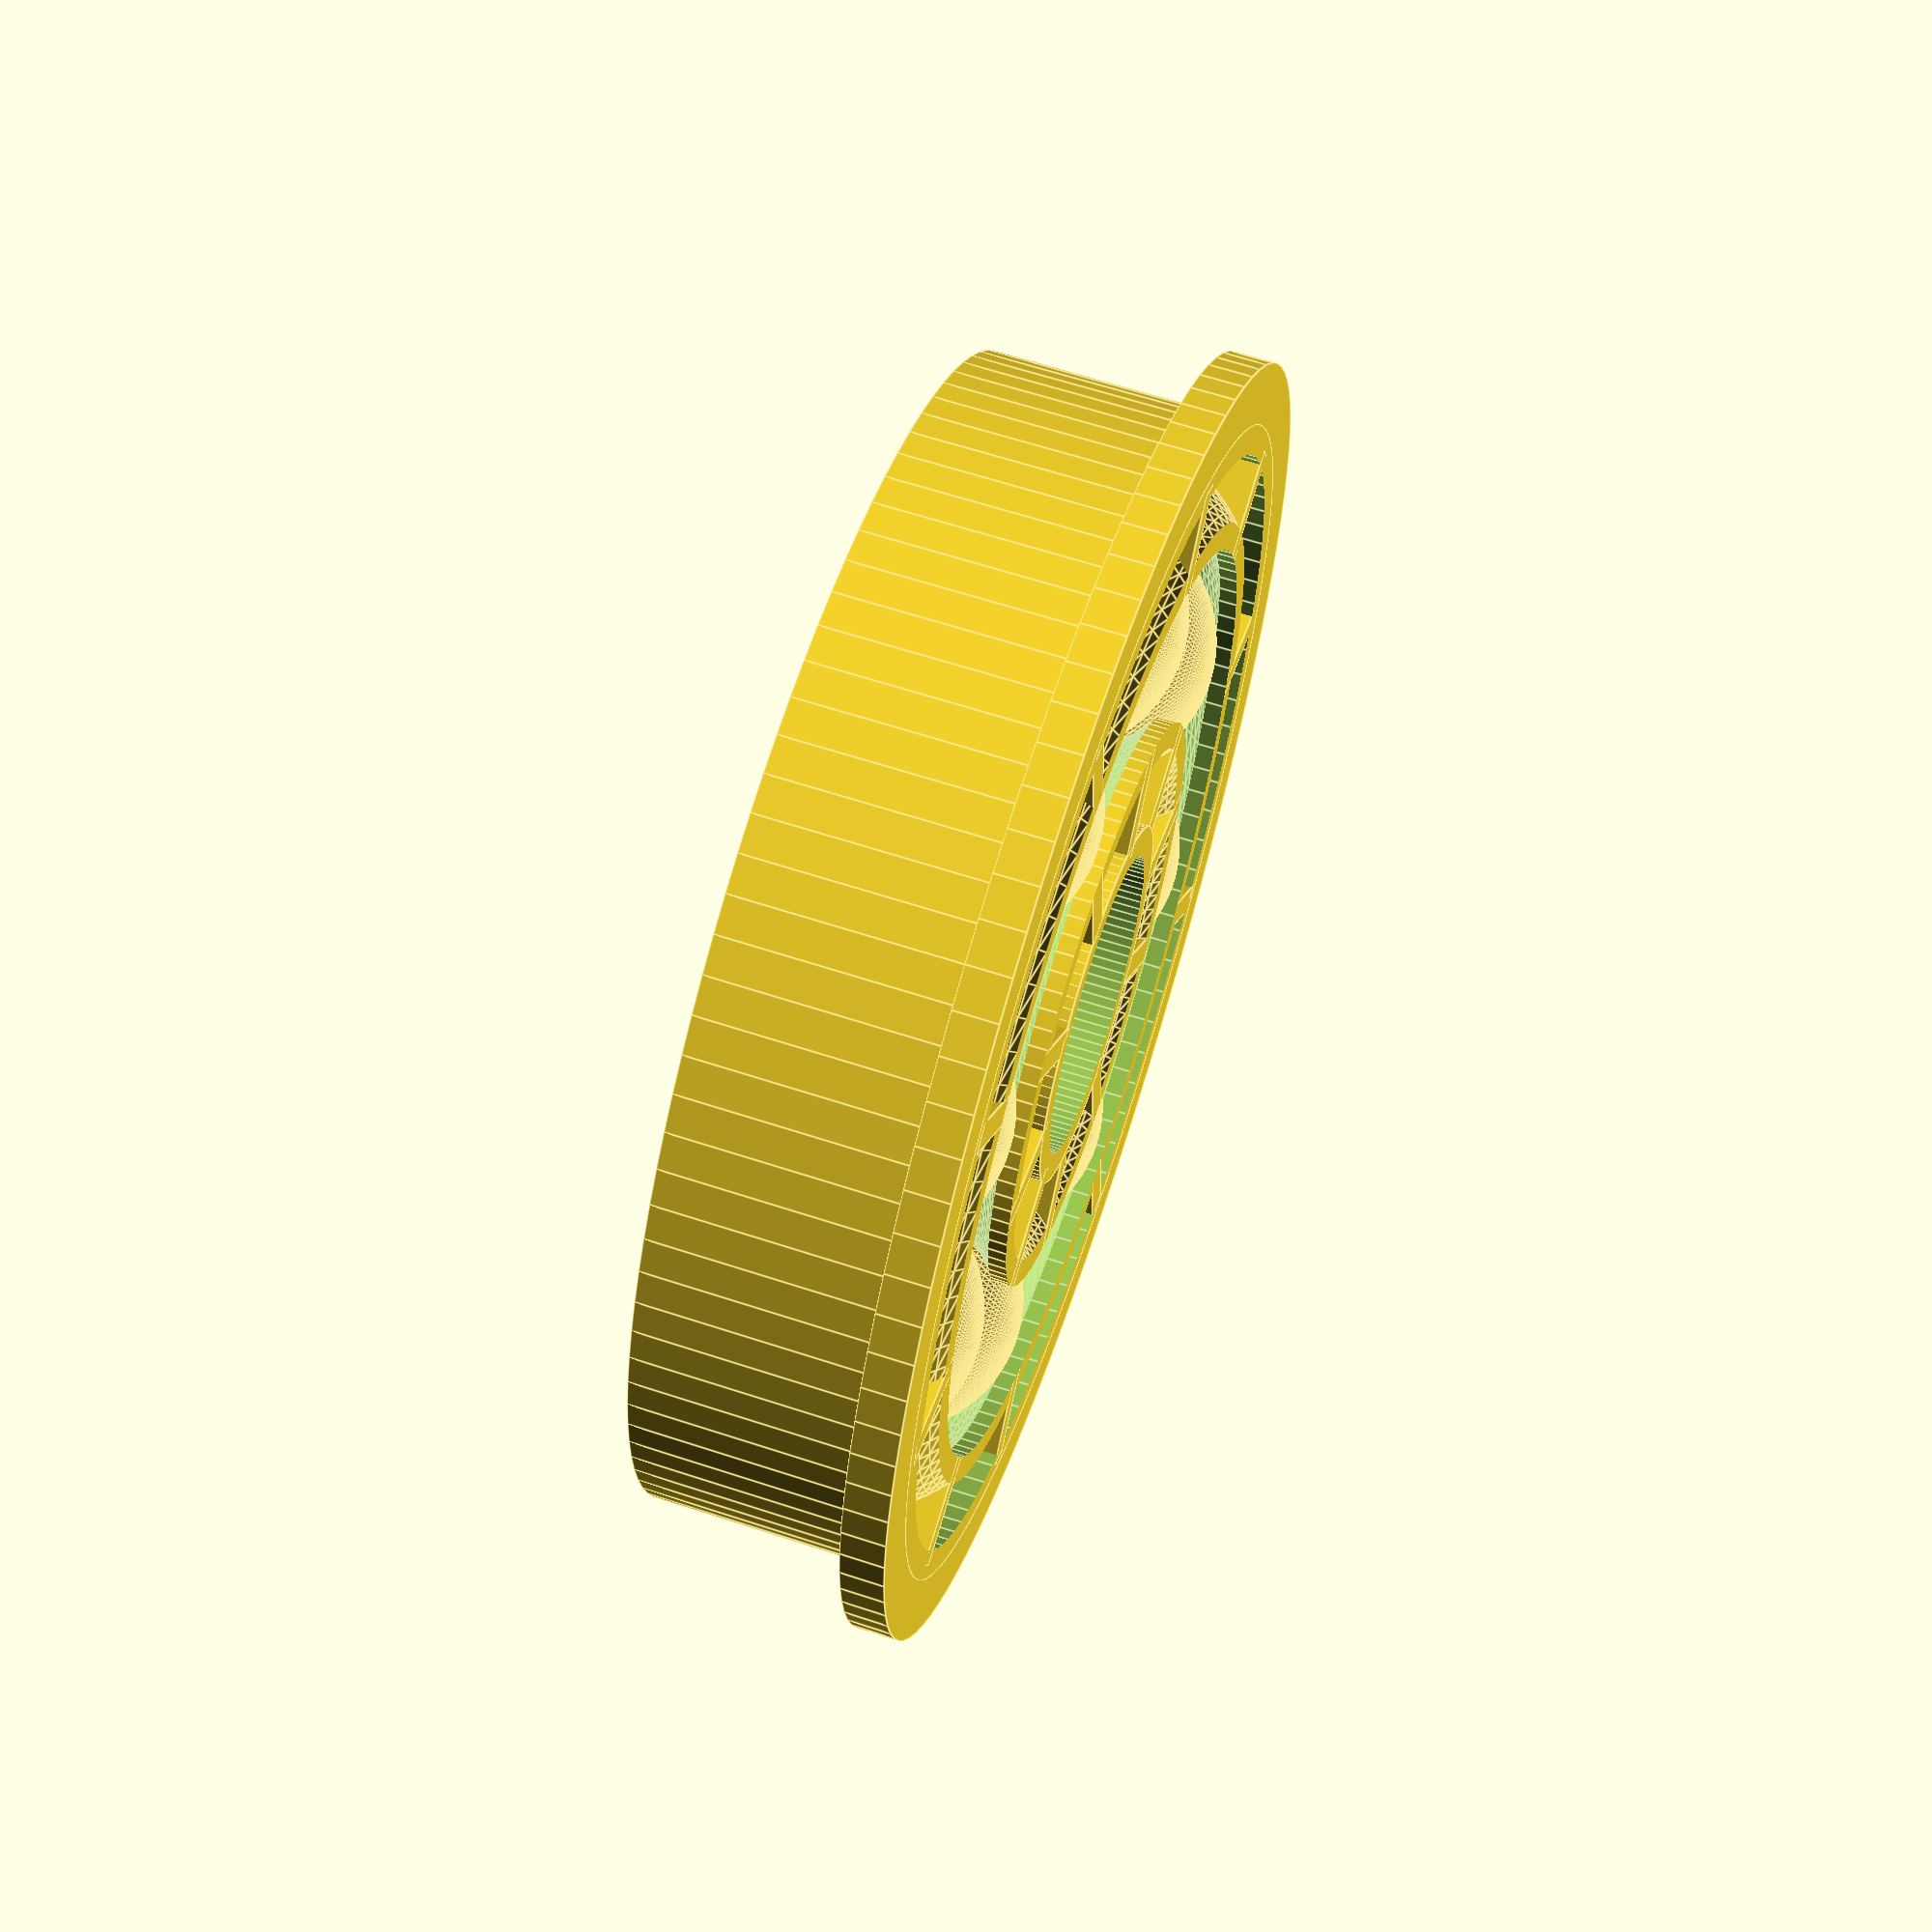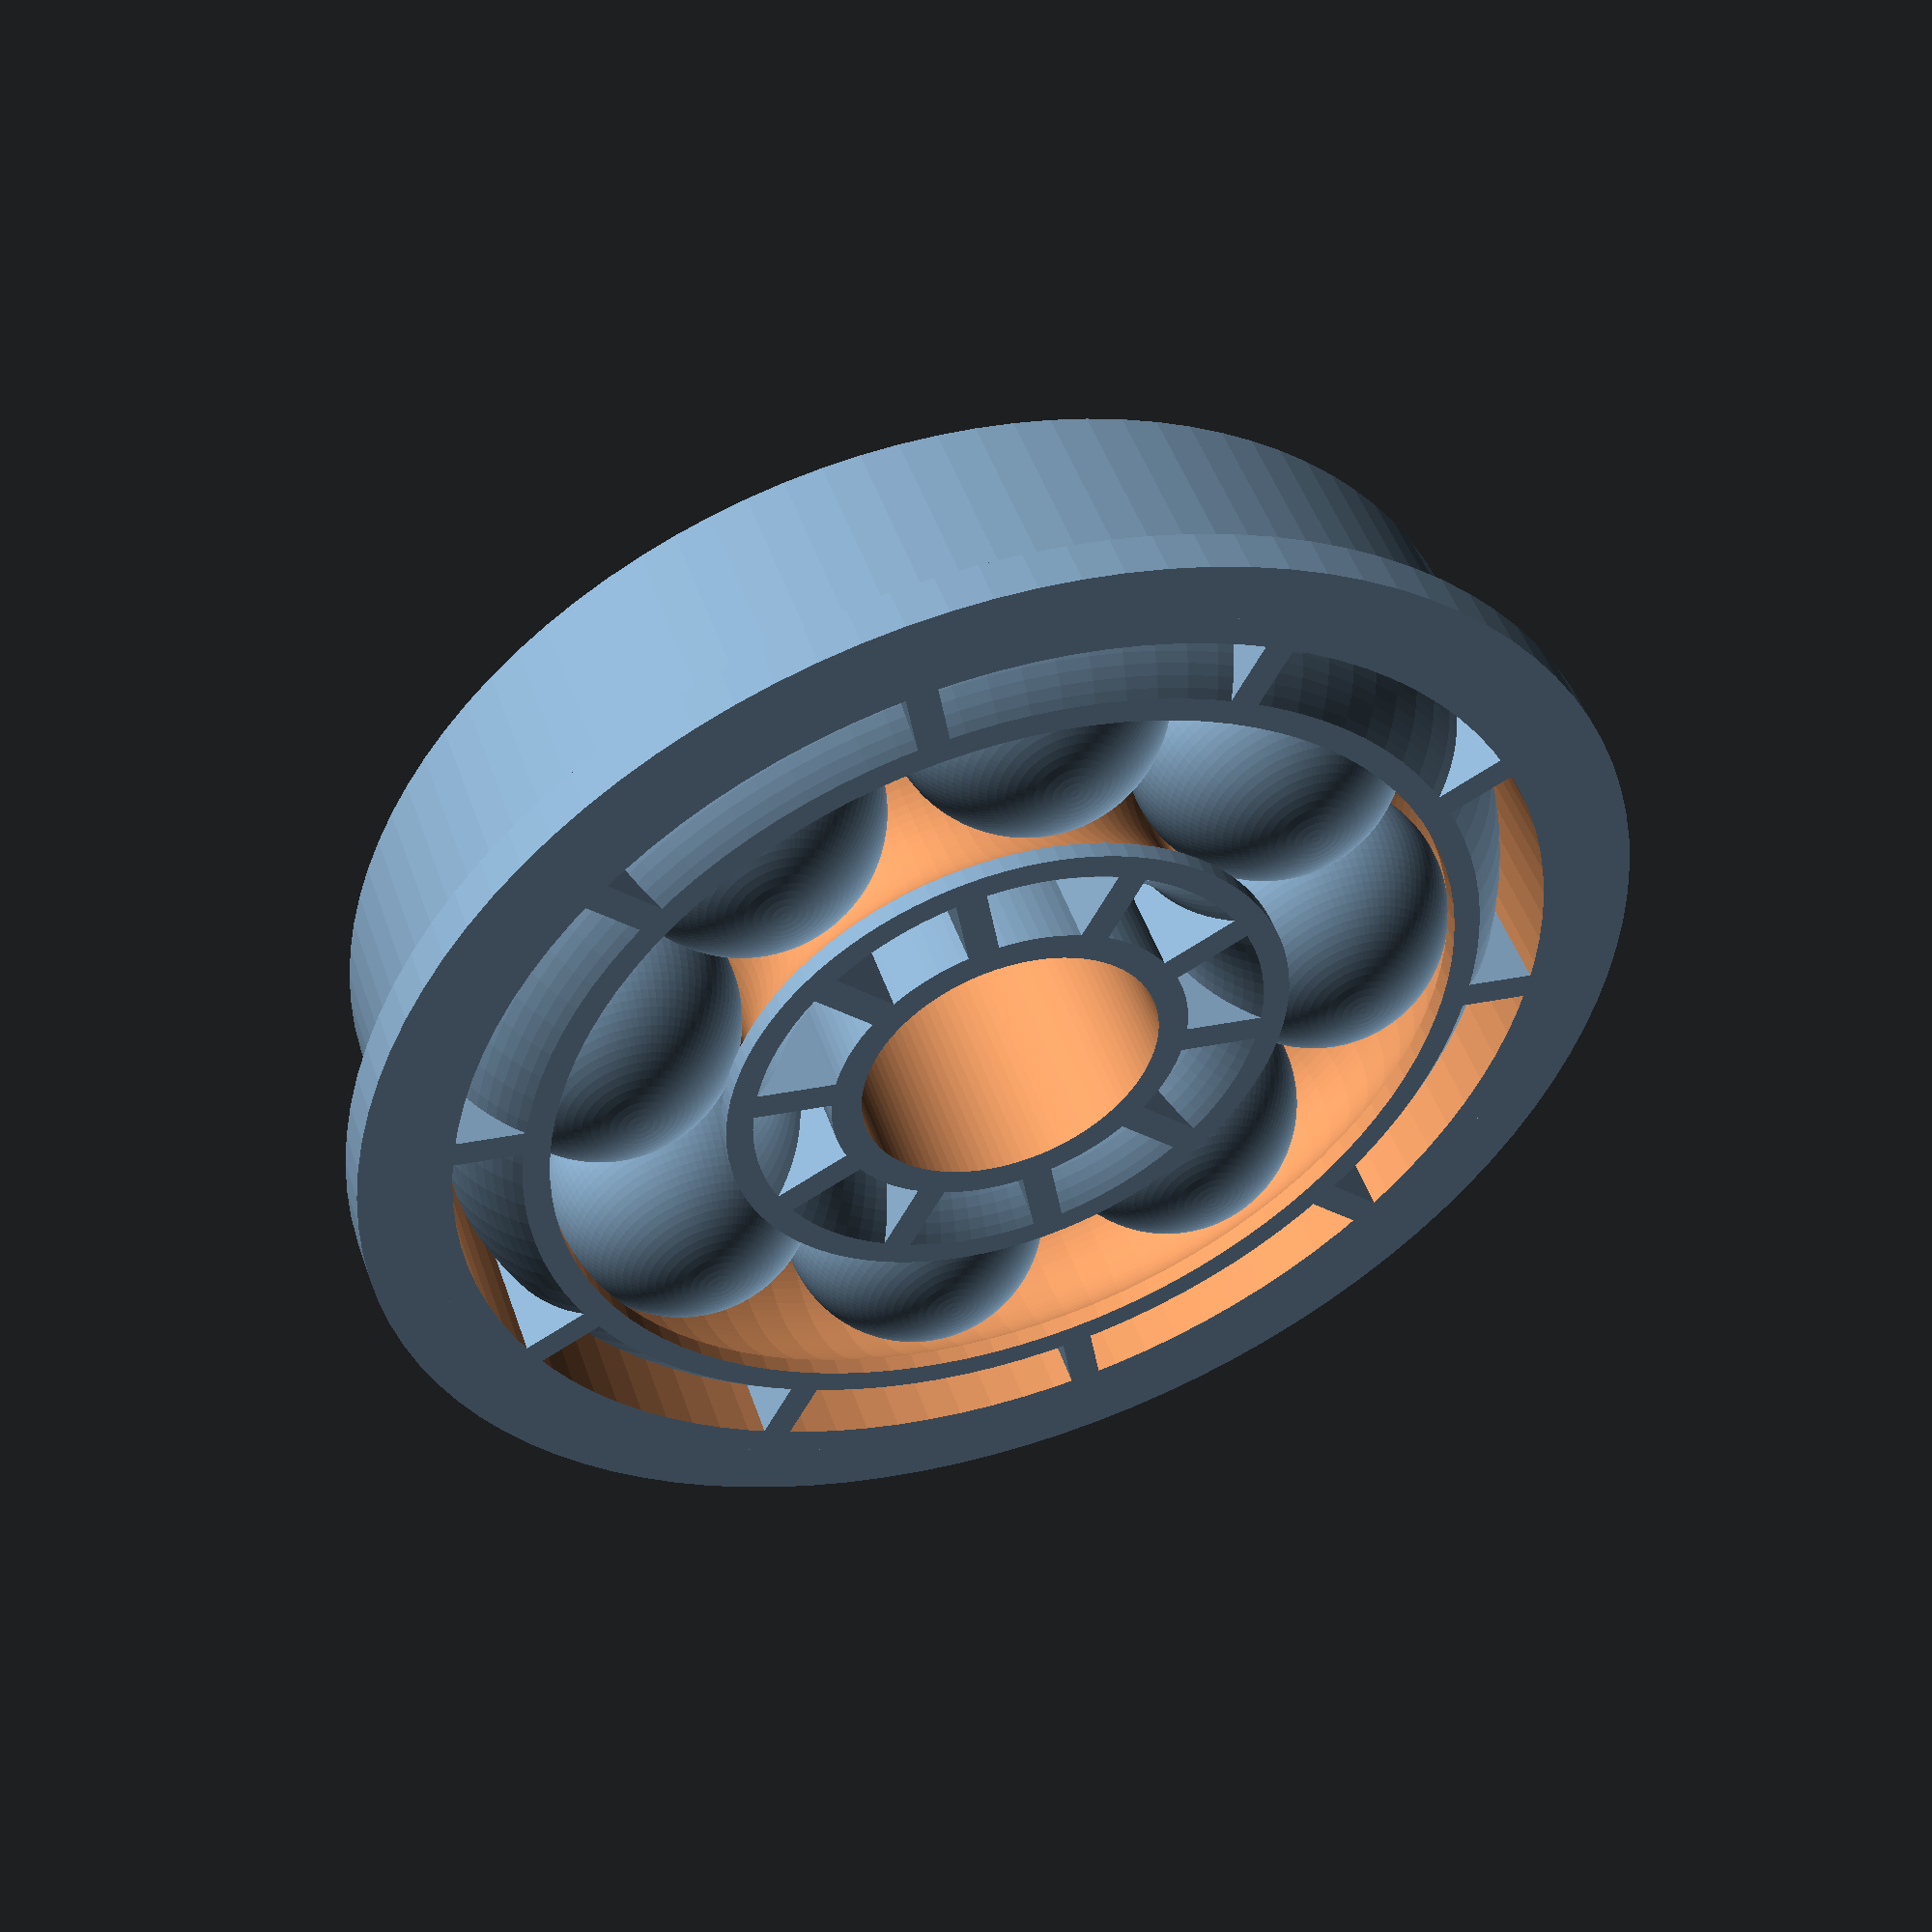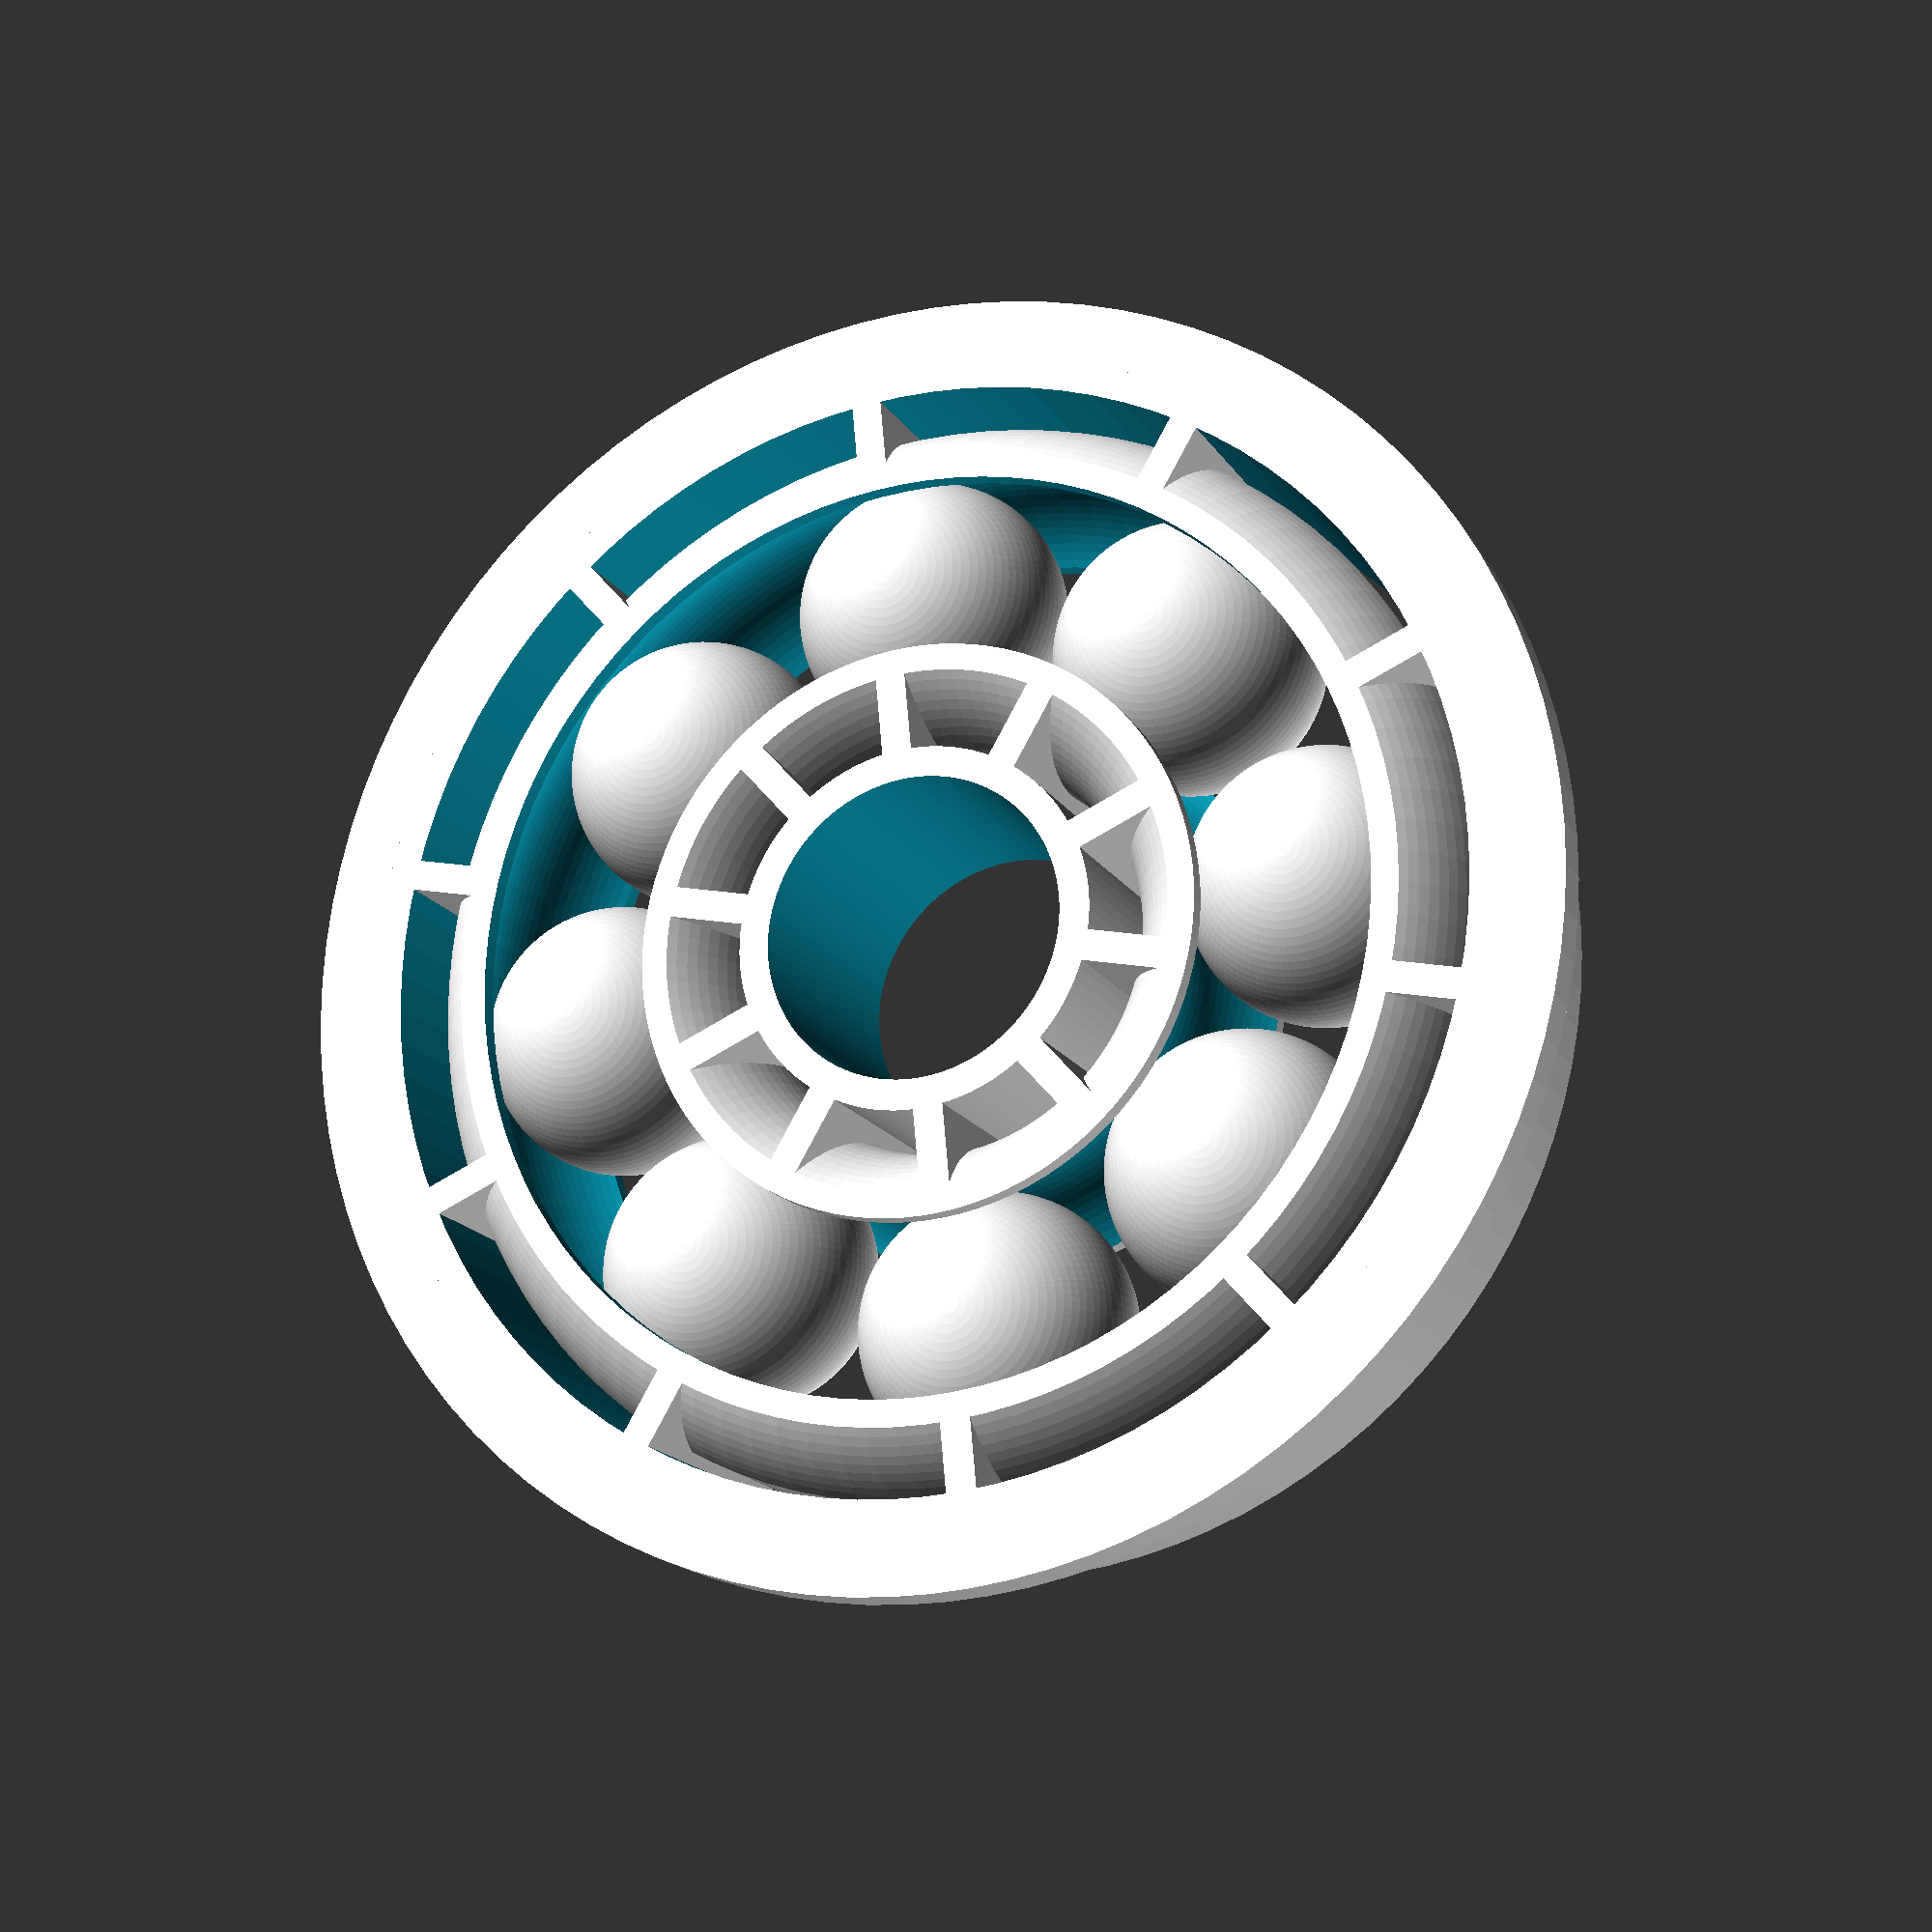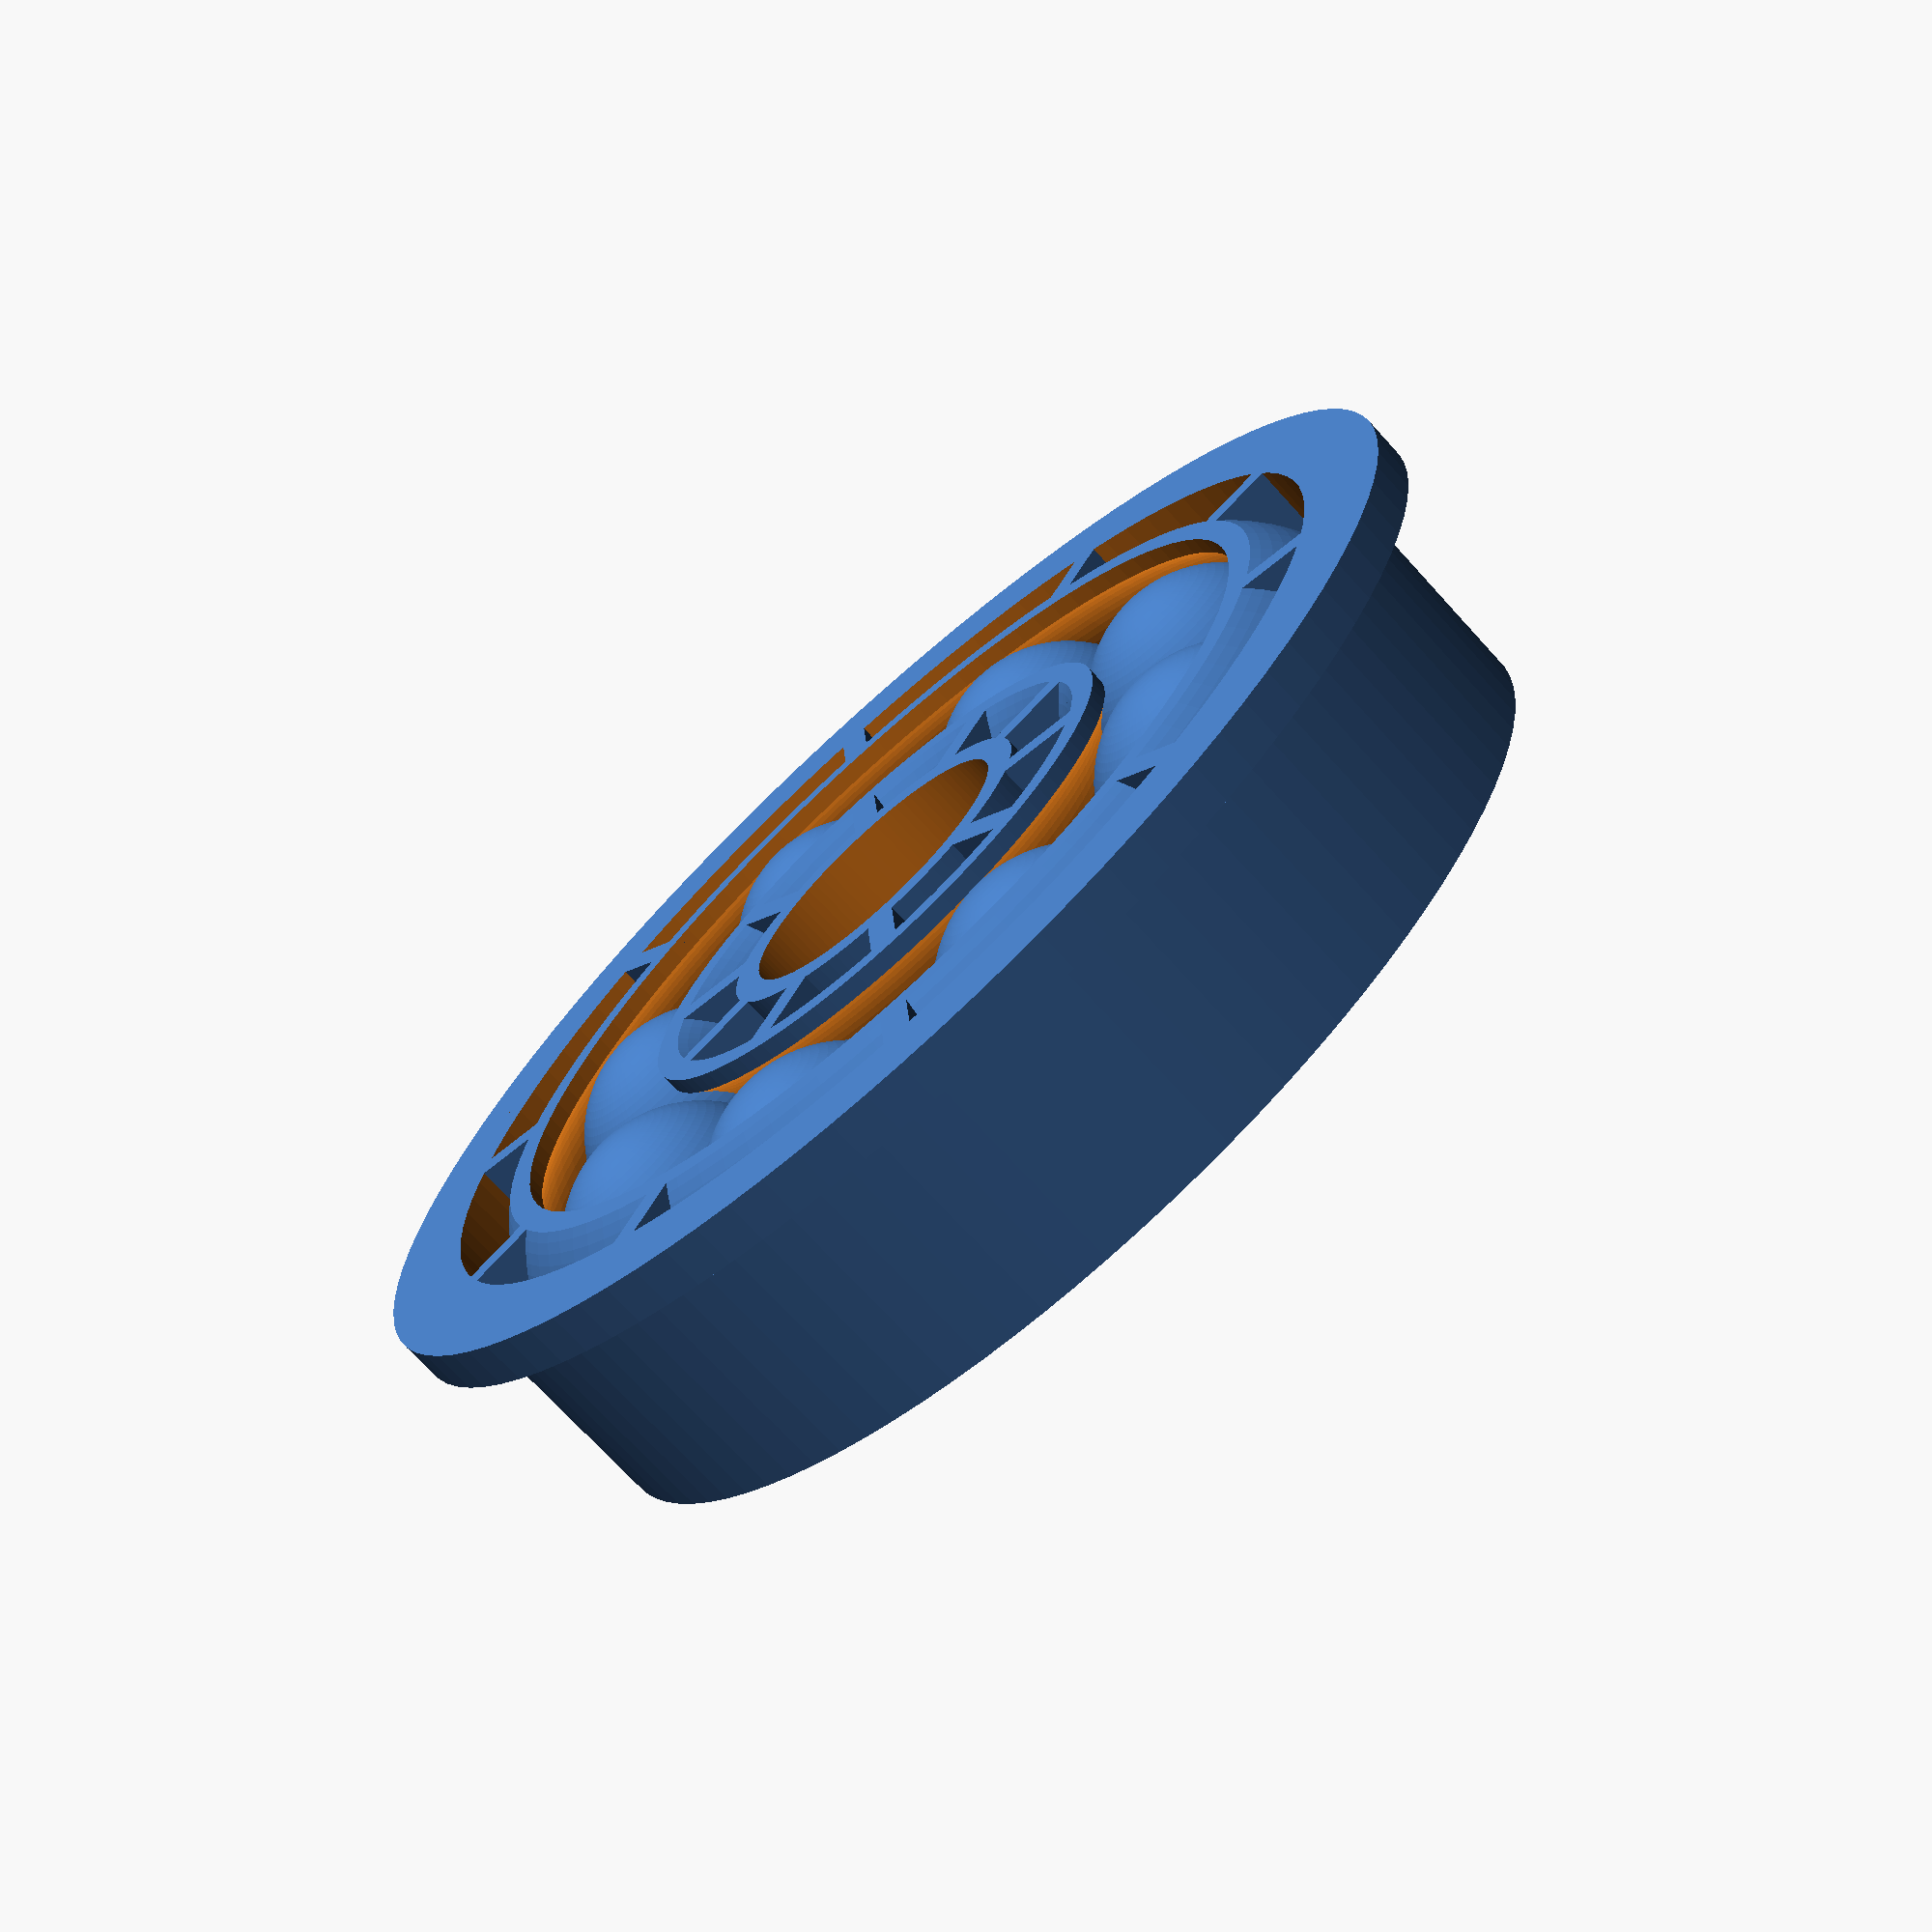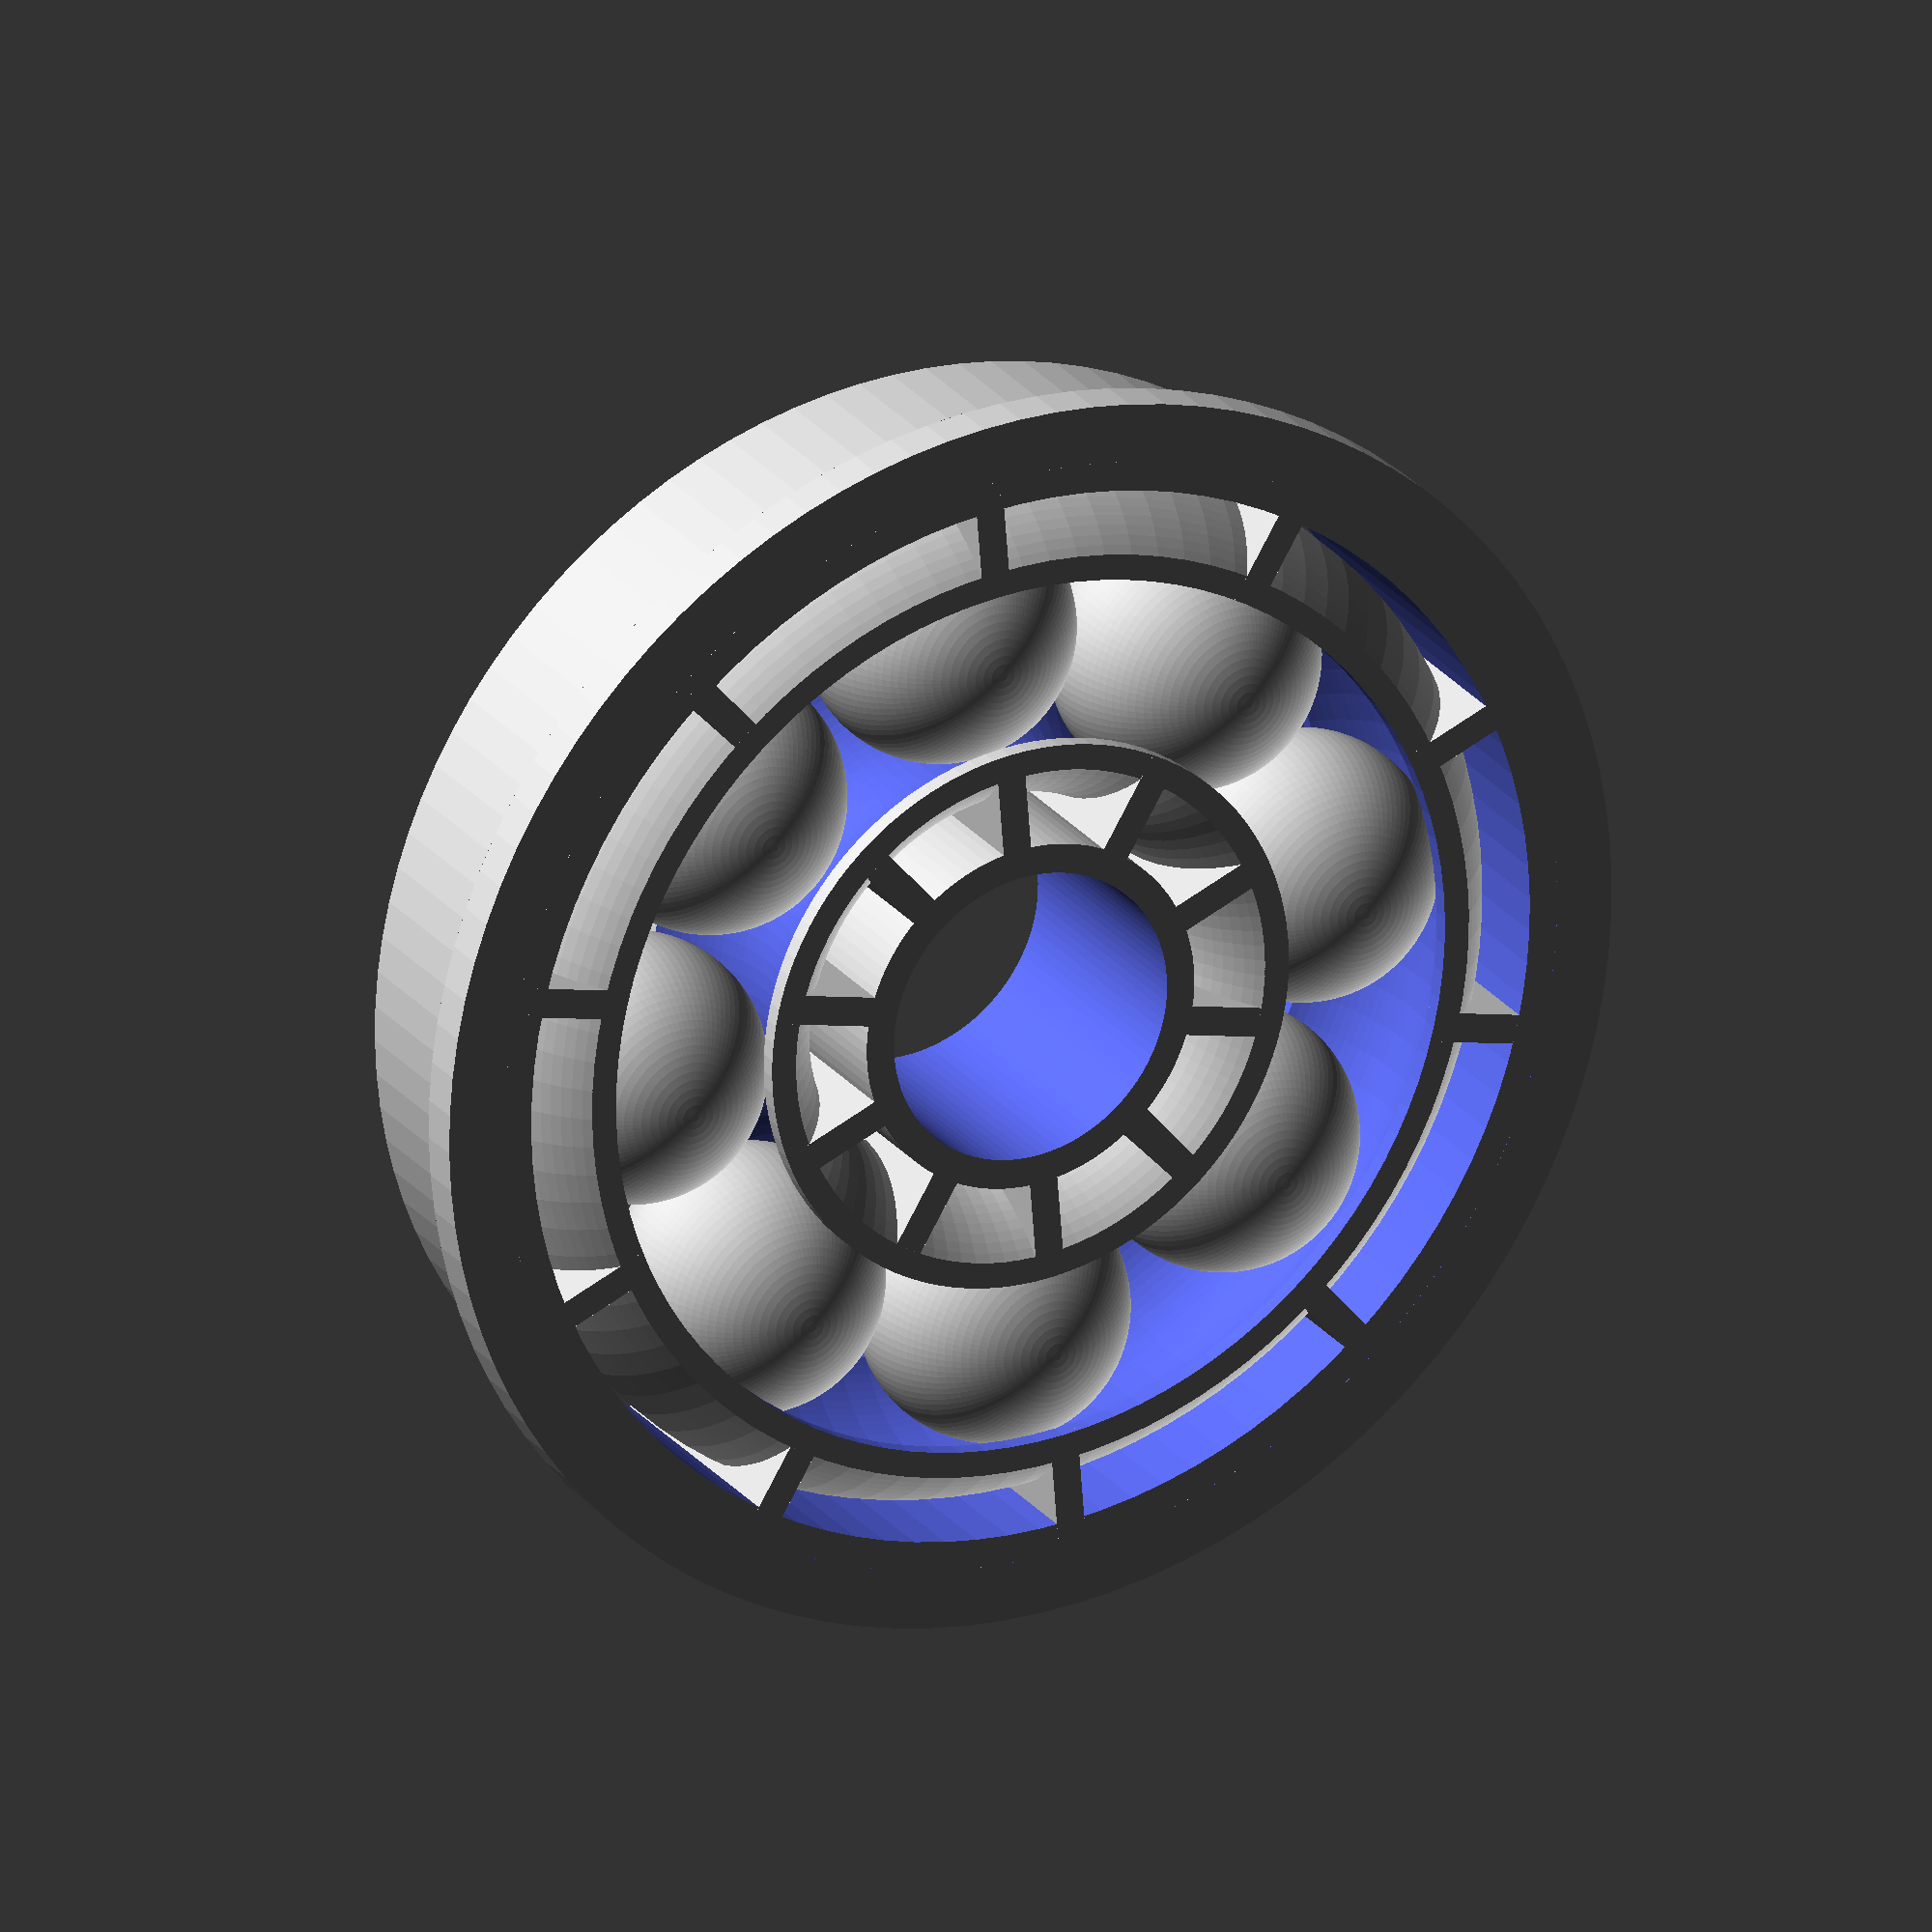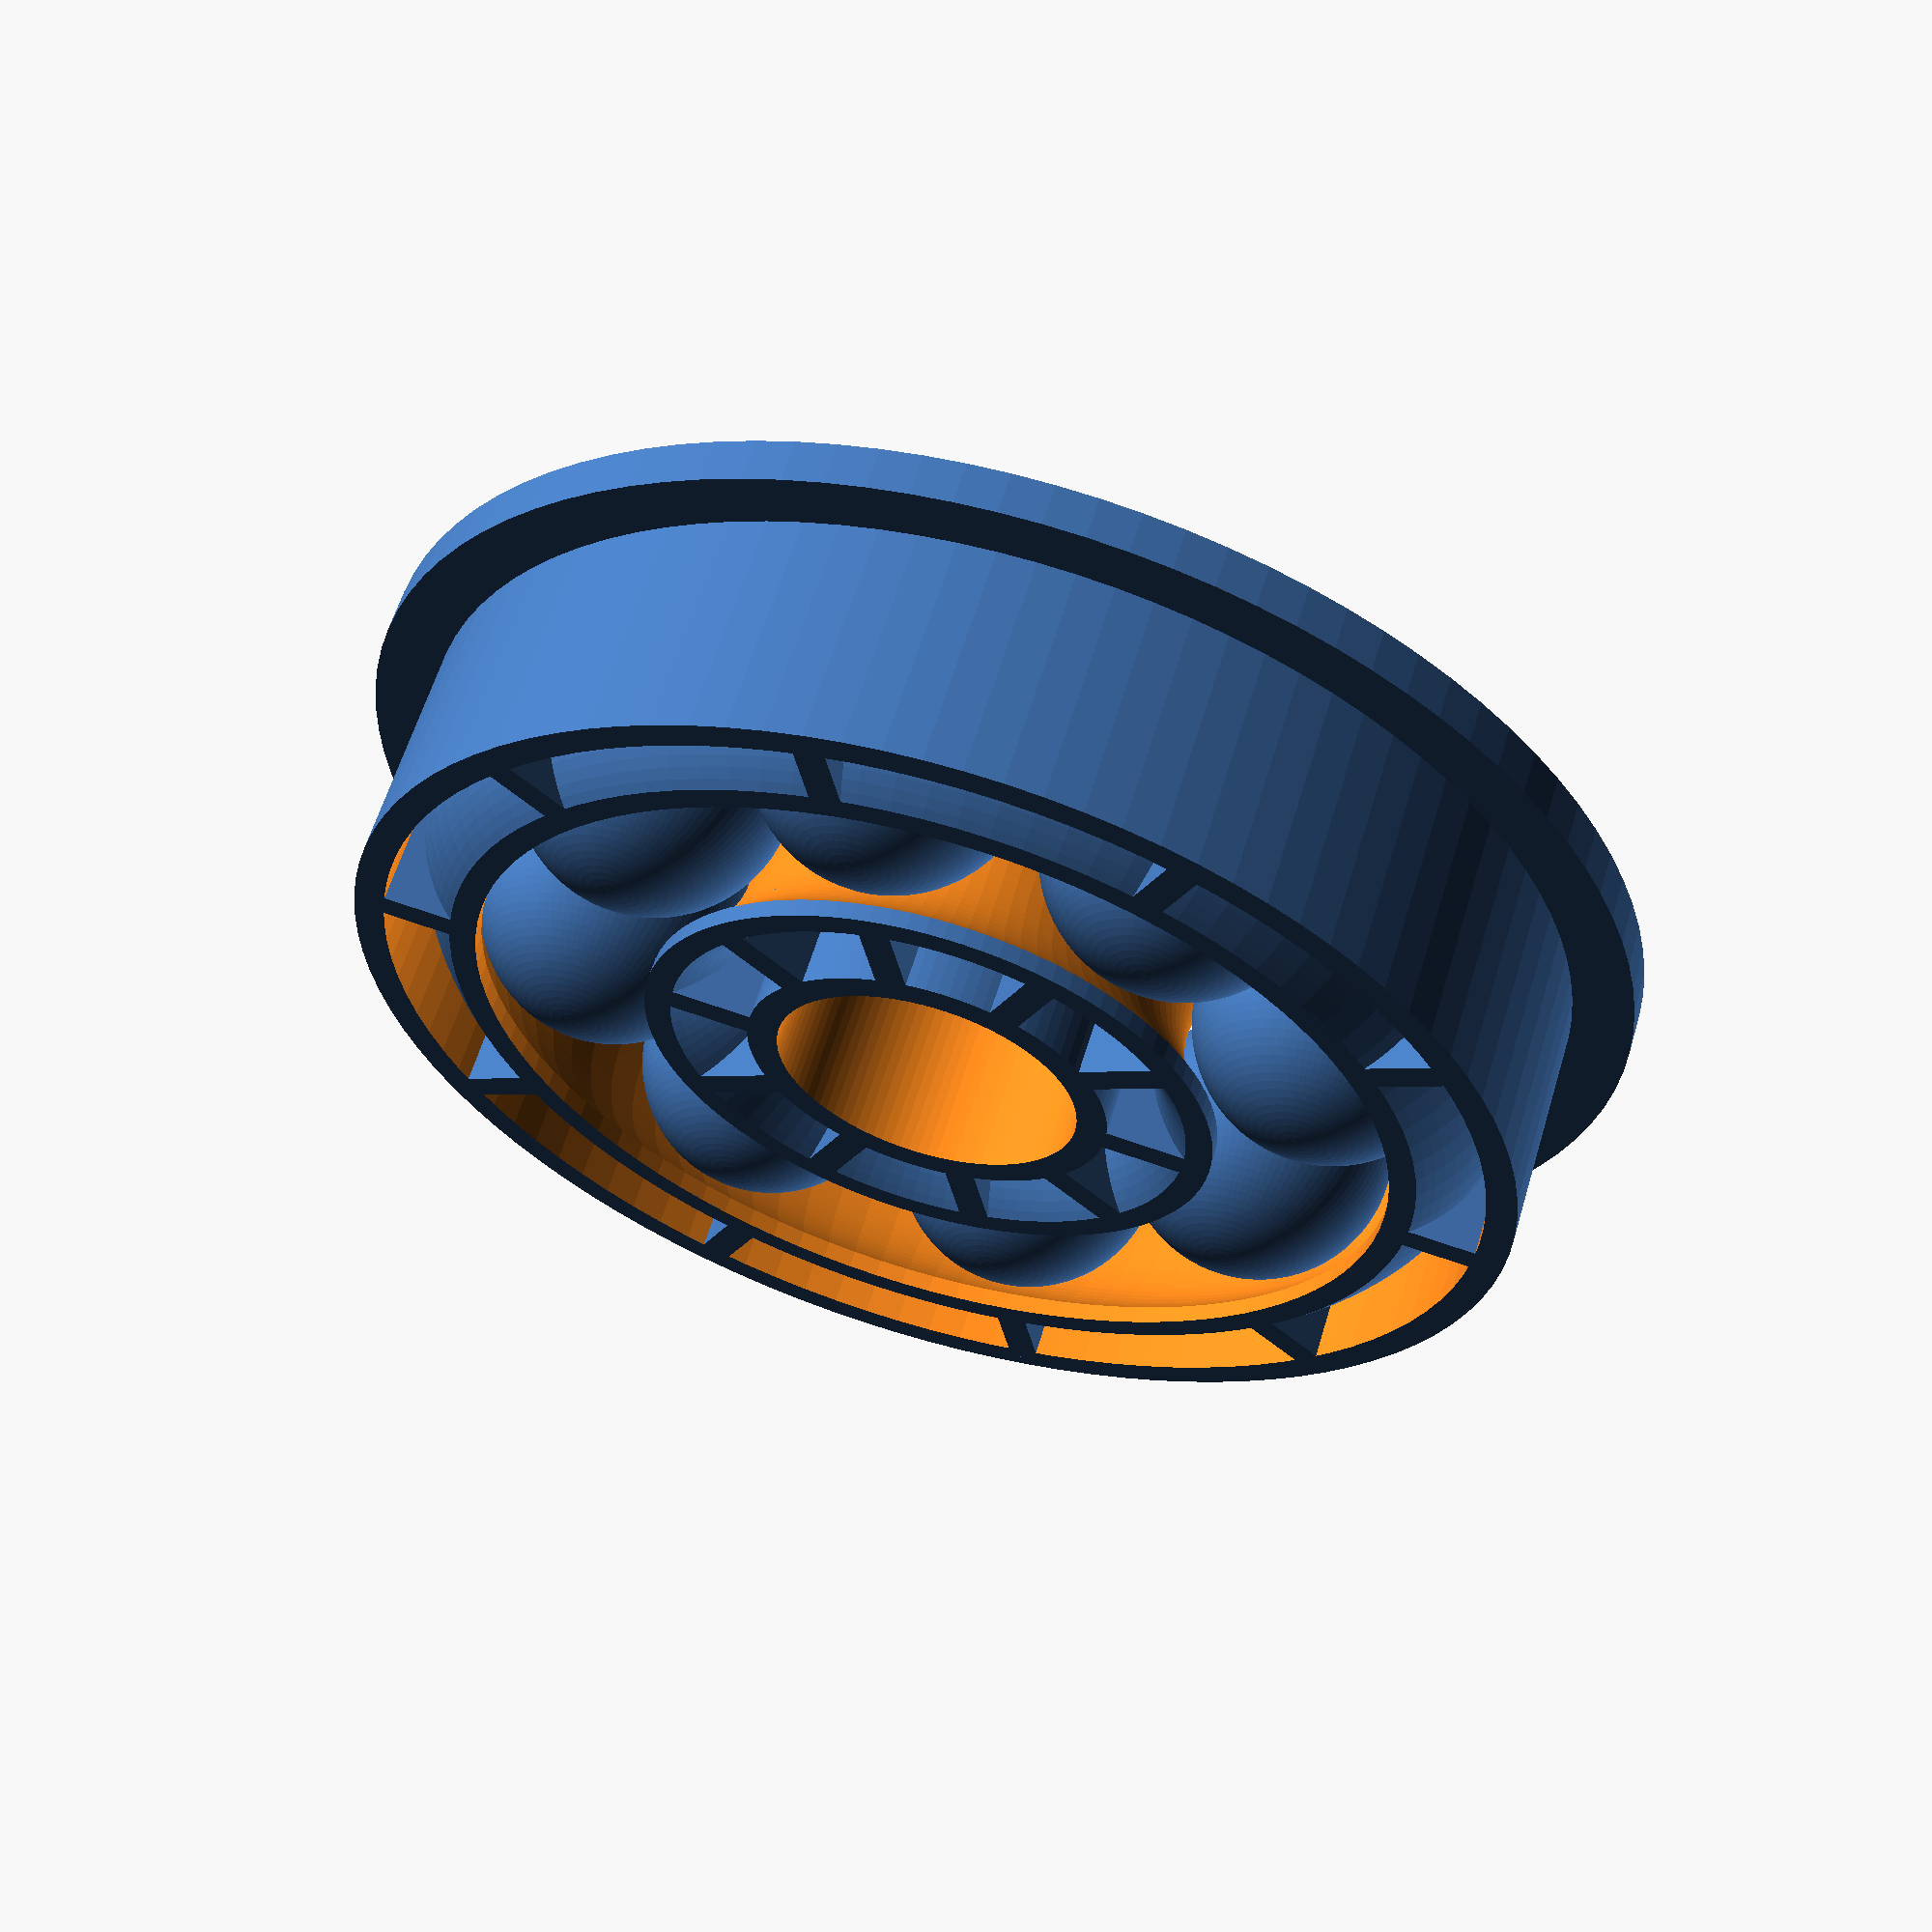
<openscad>
//CUSTOMIZER VARIABLES

//Radius of the bearing not including the flange (all values in mm by default)
Bearing_Radius = 27;

//Height of the entire bearing (also diameter of the internal balls)
Bearing_Height = 12.5;

//Flange width 
Flange_Width = 2.8;

//Flange height
Flange_Height = 2.0;

//Thickness of the wall
Bearing_Wall = 1.4;

//Minimum radius of the certer portion of the bearing
Bearing_Internal_Radius = 10.5;

//Number of balls within the bearing
Bearing_Number = 8;

//Space between the balls and the internal bearing walls (on each side, must be greater than 0 or balls will print fused)
Bearing_Tolerance = 0.5;

//Bearing shell thickness
Bearing_Shell = 1.05;

//Cleaning up of the rough edges on the exterior of the bearing (recommended on)
Debur = "on"; // [on,off]

//Amount of material removed by the deburring process (try it till you find a good result)
Debur_Severity = 4;

//Radius of the bearing hole
Hole_Radius = 7;

//Number of sides of the bearing hole (only enabled if Hole Type is set to "userdef")
Hole_Facets = 6;

//Type of hole
Hole_Type = "circle"; // [circle,square, userdef]

//Definition of the entire model
Definition = 100;

module bearing (radius, height, flangew, flangeh, wallthk, intthickness, bearingnum, shellthk, bearingtol, debur, deburseverity, holerad, holefacet, holetype) {
    
    
    //Flange
    translate([0,0,-height/2]) {
        difference(){
            cylinder(flangeh, radius+flangew, radius+flangew, false);
            cylinder(height, radius, radius, true);
        }
    }

    //Outer wall
    difference(){
        cylinder(height, radius, radius, true);
        cylinder(height+2, radius-wallthk, radius-wallthk, true);
    }
        
    //Bearing shells       
	difference(){
        union(){
            intersection(){
                cylinder(height, intthickness+bearingtol*2+height + shellthk, intthickness+bearingtol*2+height + shellthk, true);
                rotate_extrude()translate([intthickness+bearingtol+height/2,0,0])circle(bearingtol+height/2+wallthk);   
            }
            
            //Reinforcements 
            for (n = [0: 10]) {
                rotate([0,0,(360/10)*n])translate([(radius+holerad)/2, 0, 0])cube([radius-holerad-wallthk,wallthk,height],true);    
            }
        }
    
        rotate_extrude()translate([intthickness+bearingtol+height/2,0,0])circle(bearingtol+height/2);
    
        if(debur == "on"){
            difference(){
                cylinder(height+2, intthickness+bearingtol+height/2+deburseverity, intthickness+bearingtol+height/2+deburseverity, true);
                cylinder(height+2, intthickness+bearingtol+height/2-deburseverity, intthickness+bearingtol+height/2-deburseverity, true);
            }
        }
    }    	
        
	// Inner hub
    difference() {
        cylinder(height, holerad+wallthk, holerad+wallthk, true);    
        
		if(holetype == "circle"){
			cylinder(height+2,holerad,holerad,true);
		}

		if(holetype == "square"){
			cube([holerad*sqrt(2),holerad*sqrt(2),height+2],true);
		}

		if(holetype == "userdef"){
			cylinder(height+2,holerad,holerad,true, $fn = holefacet);
		}  
    }

	for(n = [0:bearingnum-1]){
        rotate([0,0,(360/bearingnum)*n])translate([intthickness+bearingtol+height/2,0,0])sphere(height/2);
	}

} 

bearing(Bearing_Radius,Bearing_Height,Flange_Width,Flange_Height,Bearing_Wall, Bearing_Internal_Radius,Bearing_Number,Bearing_Shell,Bearing_Tolerance,Debur,Debur_Severity,Hole_Radius,Hole_Facets,Hole_Type,$fn = Definition);

</openscad>
<views>
elev=117.1 azim=274.2 roll=71.6 proj=p view=edges
elev=310.5 azim=171.0 roll=161.2 proj=p view=solid
elev=197.6 azim=275.3 roll=337.5 proj=p view=wireframe
elev=251.1 azim=202.3 roll=317.8 proj=p view=wireframe
elev=155.6 azim=94.6 roll=27.9 proj=o view=solid
elev=299.8 azim=79.3 roll=16.6 proj=p view=wireframe
</views>
